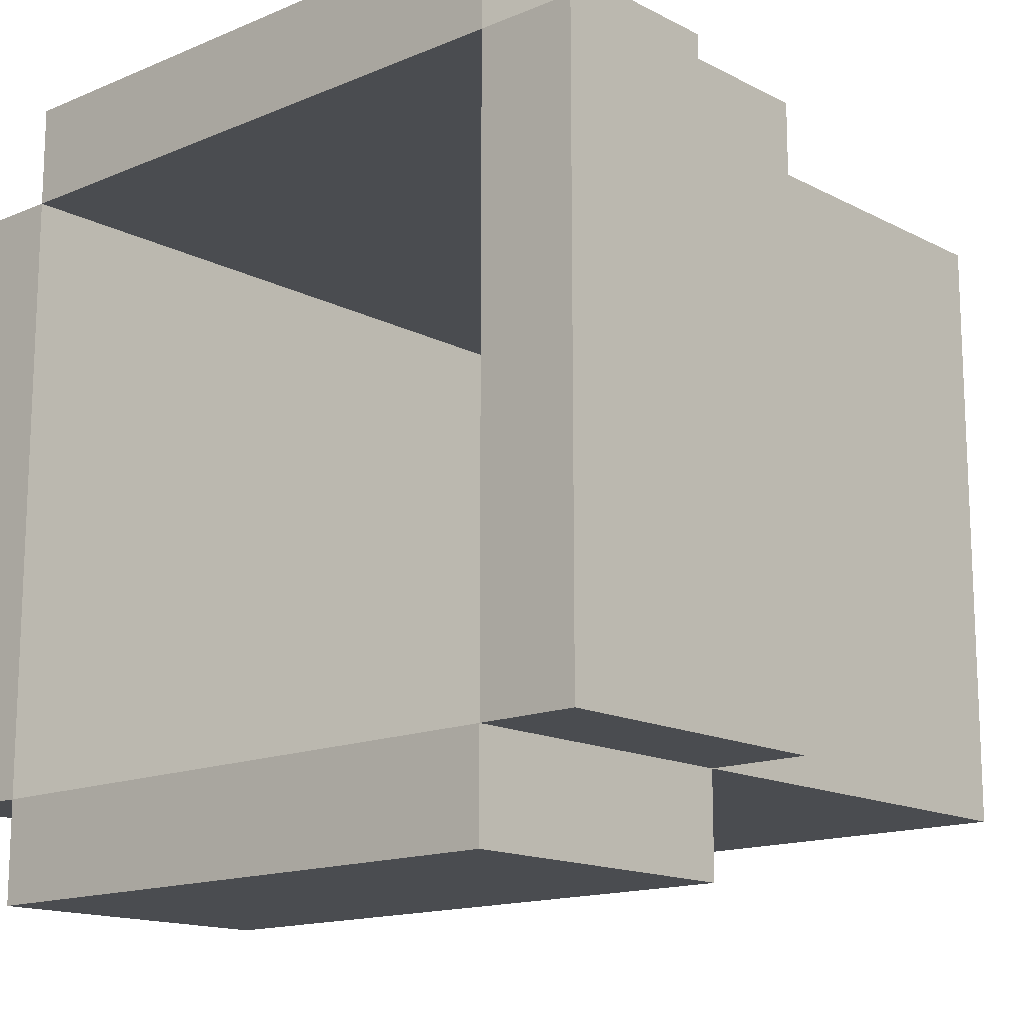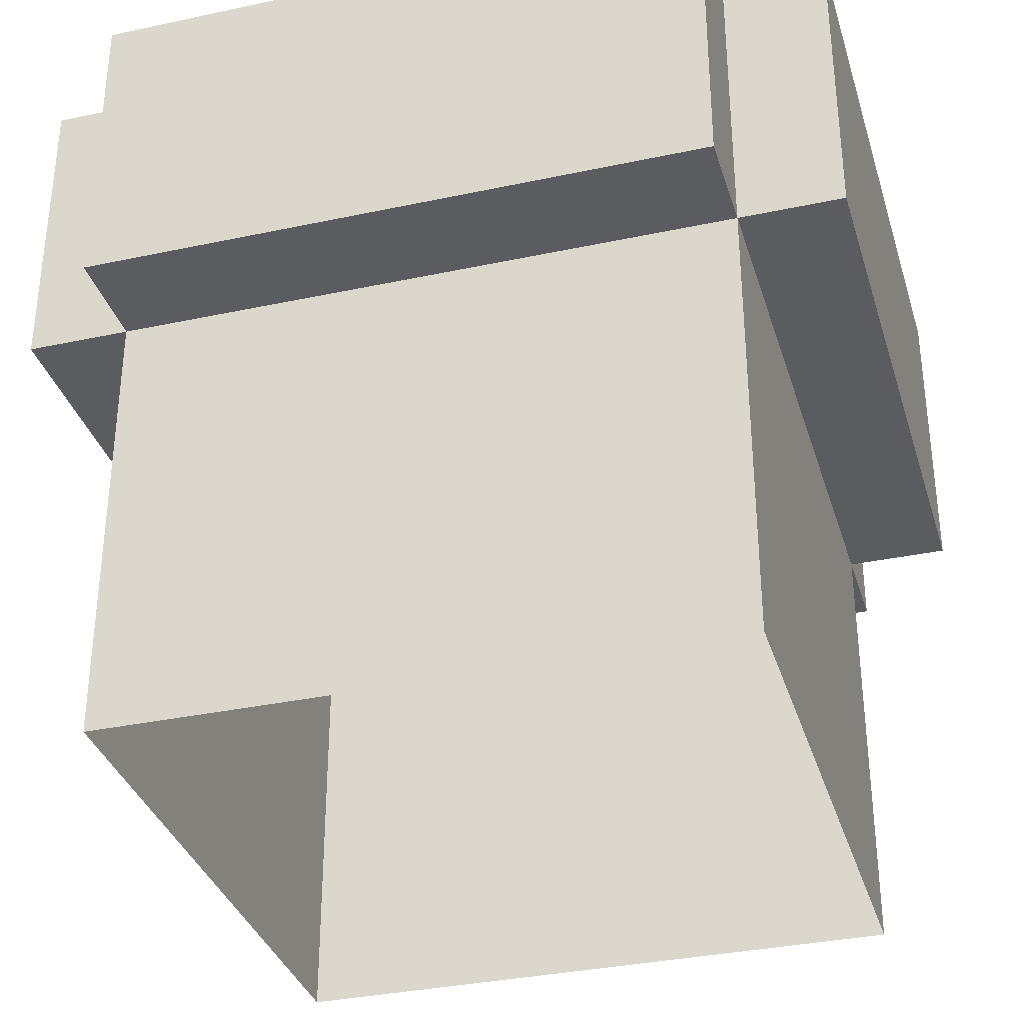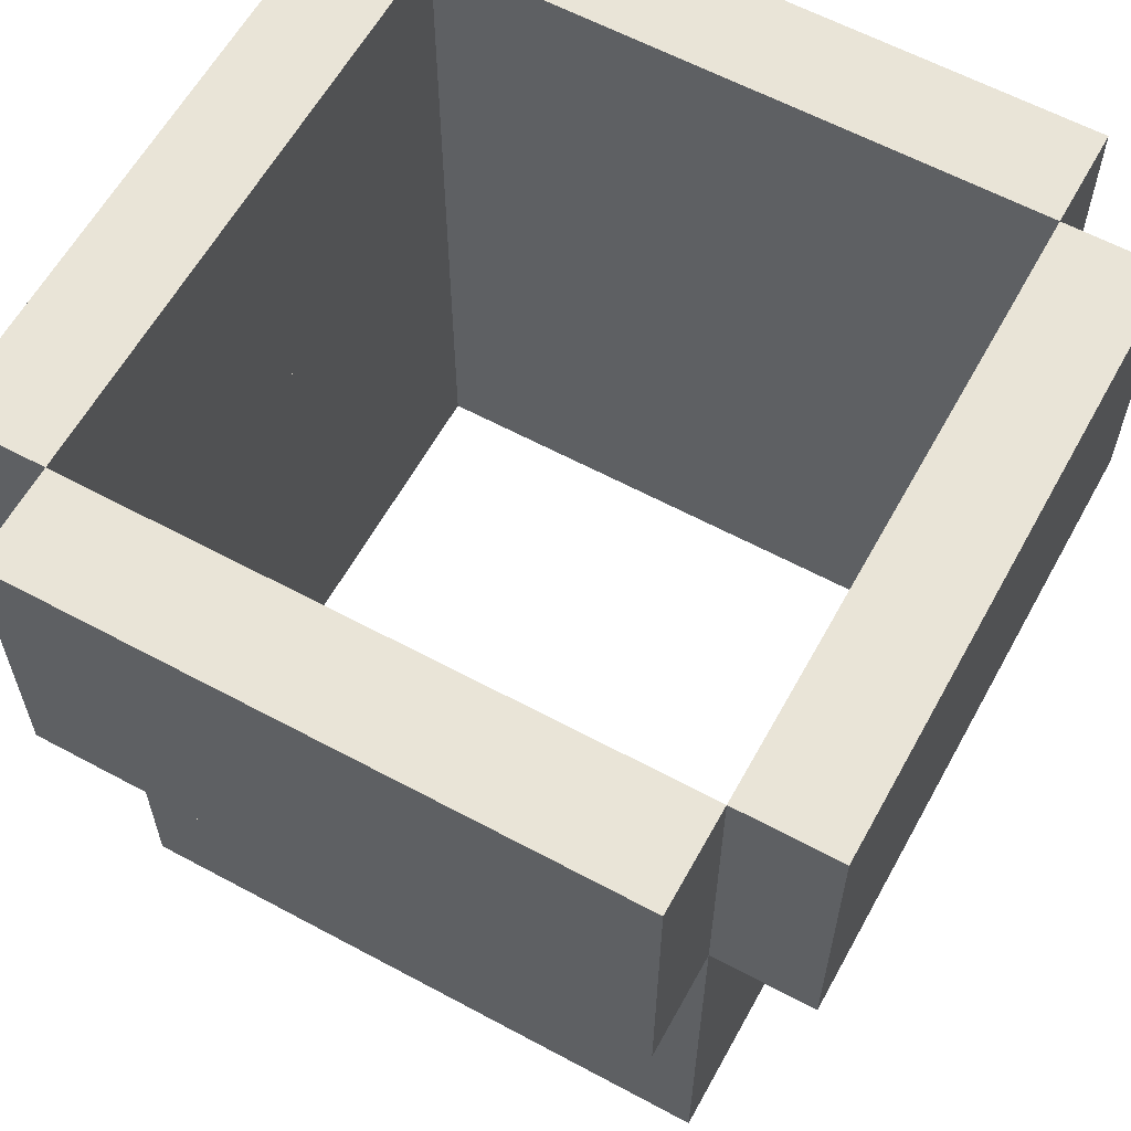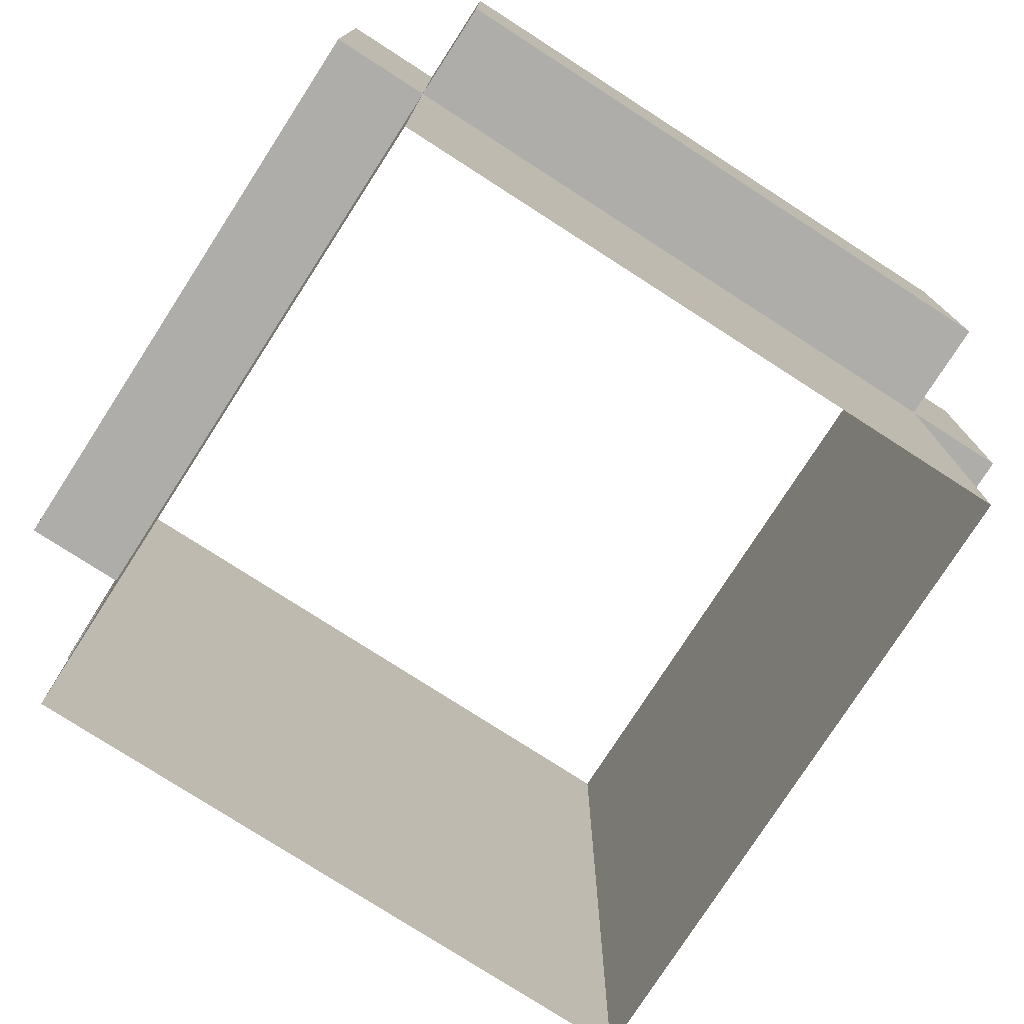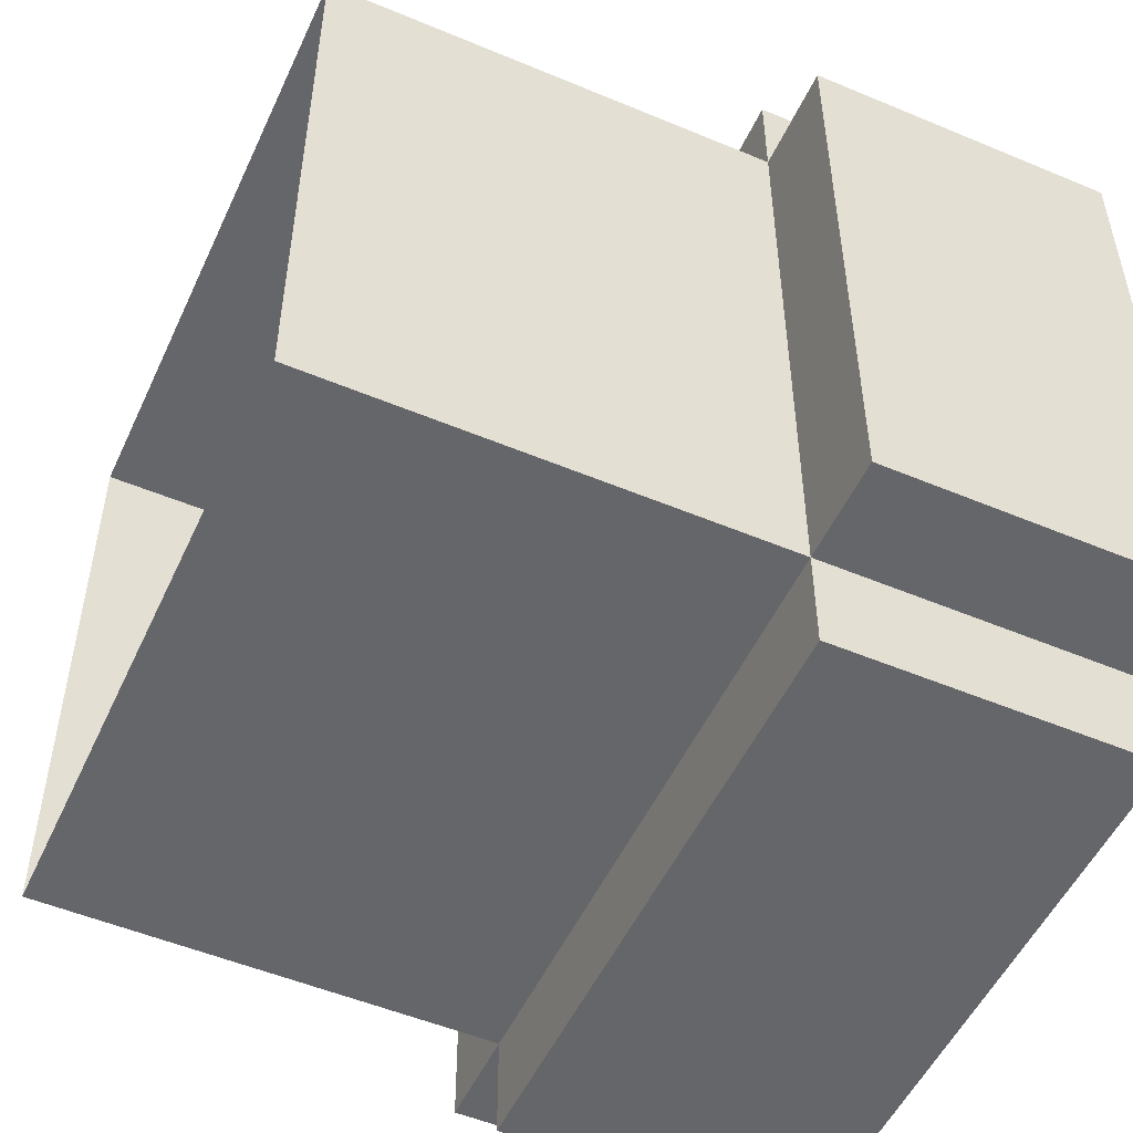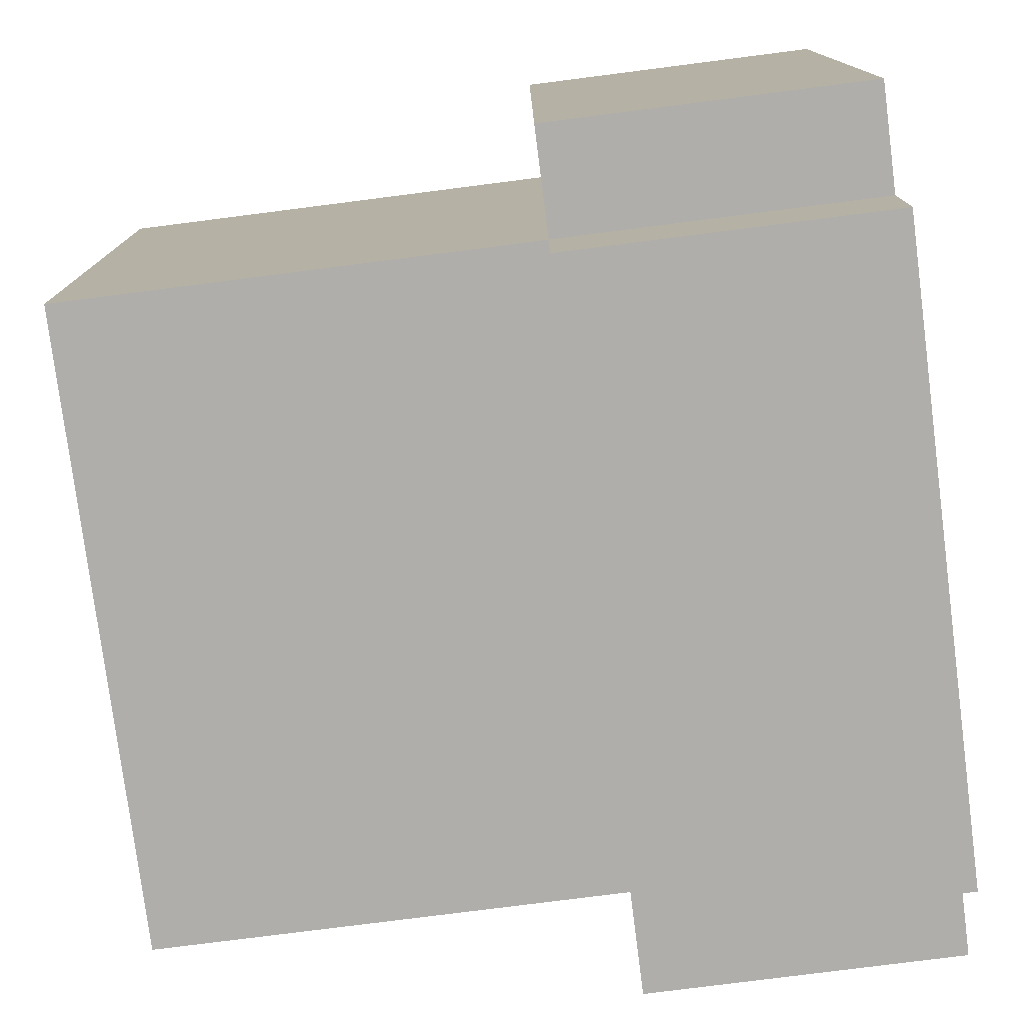
<metadata>
{"format":"obj","ext":"obj","renderer":"f3d","projection":"perspective","resolution":1024,"background":"white","views":[{"elev":-14.9,"azim":-137.9,"up":"+Z"},{"elev":-34.3,"azim":-163.9,"up":"+Y"},{"elev":60.9,"azim":28.8,"up":"+Y"},{"elev":-77.3,"azim":-122.8,"up":"+Y"},{"elev":-51.9,"azim":65.6,"up":"+Z"},{"elev":-77.6,"azim":97.3,"up":"+Z"}]}
</metadata>
<code>
o body_Cube.001
v -2.25 -4.558 2.25
v -2.25 -4.558 -2.25
v 2.25 -4.558 2.25
v 2.25 -4.558 -2.25
v -2.25 -1.251 2.25
v -2.25 -1.251 -2.25
v 2.25 -1.251 -2.25
v 2.25 -1.251 2.25
f 3 8 5 1
f 2 6 7 4
f 4 7 8 3
f 1 5 6 2
o inside_Cube.003
v -2.25 -4.558 2.25
v -2.25 1 2.25
v -2.25 -4.558 -2.25
v -2.25 1 -2.25
v 2.25 -4.558 2.25
v 2.25 -4.558 -2.25
v 2.25 1 -2.25
v 2.25 1 2.25
f 11 12 10 9
f 14 15 12 11
f 13 16 15 14
f 9 10 16 13
o top_Cube.004
v -2.25 1 2.25
v -2.25 1 -2.25
v -2.25 -1.251 2.25
v -2.25 -1.251 -2.25
v 2.25 -1.251 -2.25
v 2.25 -1.251 2.25
v -2.25 1 3
v -2.25 -1.251 3
v 2.25 1 3
v 2.25 -1.251 3
v 2.25 1 -2.25
v 2.25 1 2.25
v -2.25 1 -3
v 2.25 1 -3
v -2.25 -1.251 -3
v 2.25 -1.251 -3
v 3 -1.251 2.25
v 3 -1.251 -2.25
v 3 1 2.25
v 3 1 -2.25
v -3 1 2.25
v -3 1 -2.25
v -3 -1.251 2.25
v -3 -1.251 -2.25
f 18 20 40 38
f 34 36 35 33
f 26 25 23 24
f 17 18 38 37
f 20 19 39 40
f 18 29 31 20
f 31 29 30 32
f 21 20 31 32
f 39 37 38 40
f 18 27 30 29
f 36 34 21 27
f 21 32 30 27
f 28 22 33 35
f 26 22 28 25
f 37 39 19 17
f 23 17 19 24
f 23 25 28 17
f 27 28 35 36
f 34 33 22 21
f 24 19 22 26

</code>
